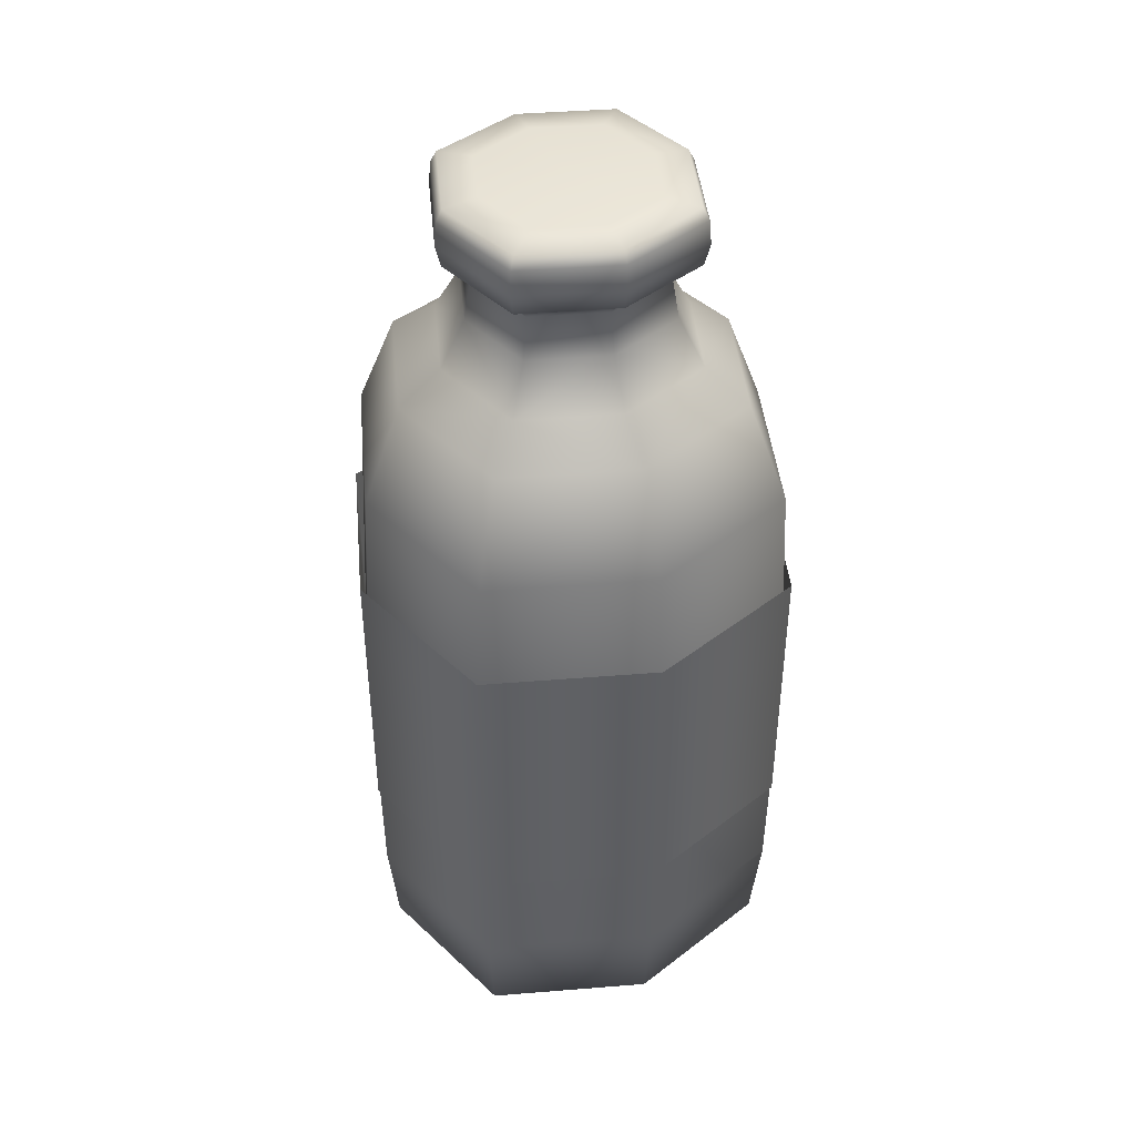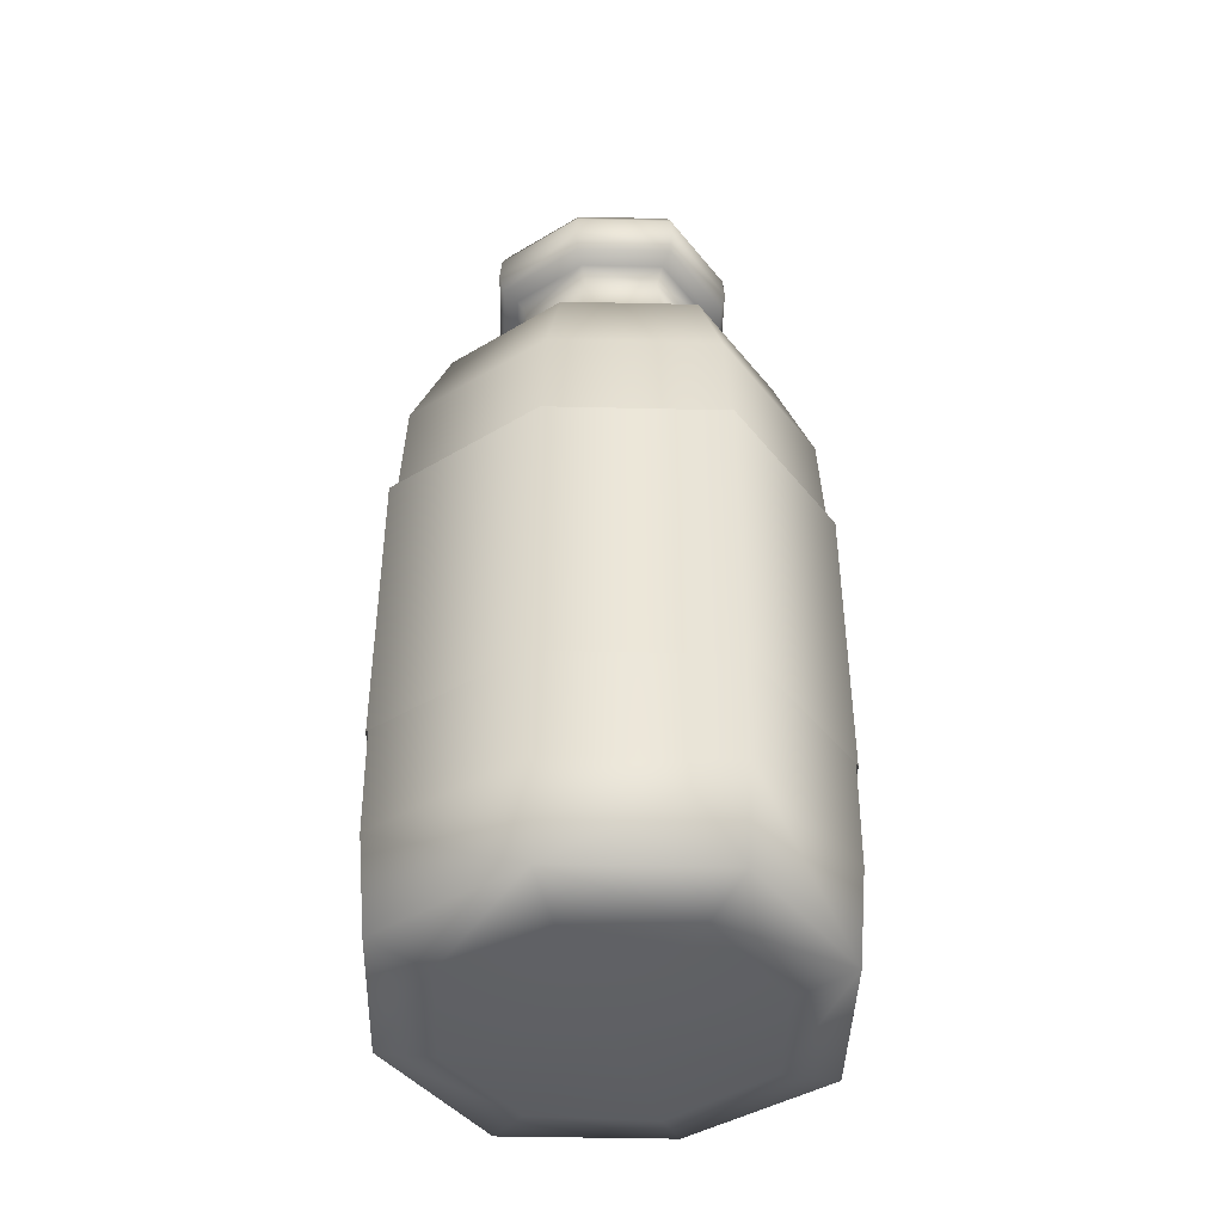
<metadata>
{"format":"obj","ext":"obj","renderer":"f3d","projection":"perspective","resolution":1024,"background":"white","views":[{"elev":42.9,"azim":-23.9,"up":"+Z"},{"elev":-43.3,"azim":-73.1,"up":"+Z"}]}
</metadata>
<code>
g BottleBrushBrewBottle
v 0 -0.2707 0.4448
v -0.2001 -0.2001 0.1323
v -0.203 -0.203 0.4448
v 0 -0.2668 0.1323
v 0.2001 -0.2001 0.1323
v 0.203 -0.203 0.4448
v 0 -0.2707 0.4448
v 0.1912 -0.1912 0.7582
v 0.203 -0.203 0.4448
v 0 -0.2549 0.7582
v -0.1912 -0.1912 0.7582
v -0.203 -0.203 0.4448
v 0 -0.2551 0.01097
v -0.1383 -0.1383 -0.003286
v -0.1913 -0.1913 0.01097
v 0 -0.1835 -0.008276
v 0.1383 -0.1383 -0.003286
v 0.1913 -0.1913 0.01097
v 0 -0.2551 0.01097
v 0.2001 -0.2001 0.1323
v 0.1913 -0.1913 0.01097
v 0 -0.2668 0.1323
v -0.2001 -0.2001 0.1323
v -0.1913 -0.1913 0.01097
v 0 0.2551 0.01097
v 0.1383 0.1383 -0.003286
v 0.1913 0.1913 0.01097
v 0 0.1835 -0.008276
v -0.1383 0.1383 -0.003286
v -0.1913 0.1913 0.01097
v 0 0.2551 0.01097
v -0.2001 0.2001 0.1323
v -0.1913 0.1913 0.01097
v 0 0.2668 0.1323
v 0.2001 0.2001 0.1323
v 0.1913 0.1913 0.01097
v 0.2551 0 0.01097
v 0.1383 -0.1383 -0.003286
v 0.1913 -0.1913 0.01097
v 0.1835 0 -0.008276
v 0.1383 0.1383 -0.003286
v 0.1913 0.1913 0.01097
v 0.2551 0 0.01097
v 0.2001 0.2001 0.1323
v 0.1913 0.1913 0.01097
v 0.2668 0 0.1323
v 0.2001 -0.2001 0.1323
v 0.1913 -0.1913 0.01097
v -0.2551 0 0.01097
v -0.1383 0.1383 -0.003286
v -0.1913 0.1913 0.01097
v -0.1835 0 -0.008276
v -0.1383 -0.1383 -0.003286
v -0.1913 -0.1913 0.01097
v -0.2551 0 0.01097
v -0.2001 -0.2001 0.1323
v -0.1913 -0.1913 0.01097
v -0.2668 0 0.1323
v -0.2001 0.2001 0.1323
v -0.1913 0.1913 0.01097
v 0 0.2707 0.4448
v 0.2001 0.2001 0.1323
v 0.203 0.203 0.4448
v 0 0.2668 0.1323
v -0.2001 0.2001 0.1323
v -0.203 0.203 0.4448
v 0 0.2707 0.4448
v -0.1912 0.1912 0.7582
v -0.203 0.203 0.4448
v 0 0.2549 0.7582
v 0.1912 0.1912 0.7582
v 0.203 0.203 0.4448
v 0.2707 0 0.4448
v 0.2001 -0.2001 0.1323
v 0.203 -0.203 0.4448
v 0.2668 0 0.1323
v 0.2001 0.2001 0.1323
v 0.203 0.203 0.4448
v 0.2707 0 0.4448
v 0.1912 0.1912 0.7582
v 0.203 0.203 0.4448
v 0.2549 0 0.7582
v 0.1912 -0.1912 0.7582
v 0.203 -0.203 0.4448
v -0.2707 0 0.4448
v -0.2001 0.2001 0.1323
v -0.203 0.203 0.4448
v -0.2668 0 0.1323
v -0.2001 -0.2001 0.1323
v -0.203 -0.203 0.4448
v -0.2707 0 0.4448
v -0.1912 -0.1912 0.7582
v -0.203 -0.203 0.4448
v -0.2549 0 0.7582
v -0.1912 0.1912 0.7582
v -0.203 0.203 0.4448
v 0 -0.2312 0.03795
v -0.1734 -0.1734 0.03795
v -0.1253 -0.1253 0.02503
v 0 -0.1663 0.02051
v 0.1253 -0.1253 0.02503
v 0.1734 -0.1734 0.03795
v 0 -0.2312 0.03795
v -0.1813 -0.1813 0.1512
v -0.1734 -0.1734 0.03795
v 0 -0.2418 0.1512
v 0.1813 -0.1813 0.1512
v 0.1734 -0.1734 0.03795
v 0 0.2312 0.03795
v 0.1734 0.1734 0.03795
v 0.1253 0.1253 0.02503
v 0 0.1663 0.02051
v -0.1253 0.1253 0.02503
v -0.1734 0.1734 0.03795
v 0 0.2312 0.03795
v 0.1813 0.1813 0.1512
v 0.1734 0.1734 0.03795
v 0 0.2418 0.1512
v -0.1813 0.1813 0.1512
v -0.1734 0.1734 0.03795
v 0.2312 0 0.03795
v 0.1734 -0.1734 0.03795
v 0.1253 -0.1253 0.02503
v 0.1663 0 0.02051
v 0.1253 0.1253 0.02503
v 0.1734 0.1734 0.03795
v 0.2312 0 0.03795
v 0.1813 -0.1813 0.1512
v 0.1734 -0.1734 0.03795
v 0.2418 0 0.1512
v 0.1813 0.1813 0.1512
v 0.1734 0.1734 0.03795
v -0.2312 0 0.03795
v -0.1734 0.1734 0.03795
v -0.1253 0.1253 0.02503
v -0.1663 0 0.02051
v -0.1253 -0.1253 0.02503
v -0.1734 -0.1734 0.03795
v -0.2312 0 0.03795
v -0.1813 0.1813 0.1512
v -0.1734 0.1734 0.03795
v -0.2418 0 0.1512
v -0.1813 -0.1813 0.1512
v -0.1734 -0.1734 0.03795
v 0 0.2207 0.8434
v 0.1656 0.1656 0.8434
v 0.1794 0.1794 0.7358
v 0 0.2391 0.7358
v -0.1794 0.1794 0.7358
v -0.1656 0.1656 0.8434
v 0 0.2207 0.8434
v 0.1472 0.1472 0.8592
v 0.1656 0.1656 0.8434
v 0 0.1962 0.8592
v -0.1472 0.1472 0.8592
v -0.1656 0.1656 0.8434
v 0 -0.2207 0.8434
v -0.1656 -0.1656 0.8434
v -0.1794 -0.1794 0.7358
v 0 -0.2391 0.7358
v 0.1794 -0.1794 0.7358
v 0.1656 -0.1656 0.8434
v 0 -0.2207 0.8434
v -0.1472 -0.1472 0.8592
v -0.1656 -0.1656 0.8434
v 0 -0.1962 0.8592
v 0.1472 -0.1472 0.8592
v 0.1656 -0.1656 0.8434
v -0.2207 0 0.8434
v -0.1656 0.1656 0.8434
v -0.1794 0.1794 0.7358
v -0.2391 0 0.7358
v -0.1794 -0.1794 0.7358
v -0.1656 -0.1656 0.8434
v -0.2207 0 0.8434
v -0.1472 0.1472 0.8592
v -0.1656 0.1656 0.8434
v -0.1962 0 0.8592
v -0.1472 -0.1472 0.8592
v -0.1656 -0.1656 0.8434
v 0.2207 0 0.8434
v 0.1656 -0.1656 0.8434
v 0.1794 -0.1794 0.7358
v 0.2391 0 0.7358
v 0.1794 0.1794 0.7358
v 0.1656 0.1656 0.8434
v 0.2207 0 0.8434
v 0.1472 -0.1472 0.8592
v 0.1656 -0.1656 0.8434
v 0.1962 0 0.8592
v 0.1472 0.1472 0.8592
v 0.1656 0.1656 0.8434
v 0 0 -0.01469
v 0 0.1835 -0.008276
v -0.1383 0.1383 -0.003286
v -0.1835 0 -0.008276
v 0.1383 0.1383 -0.003286
v -0.1383 -0.1383 -0.003286
v 0.1835 0 -0.008276
v 0 -0.1835 -0.008276
v 0.1383 -0.1383 -0.003286
v 0.2078 0 0.882
v 0.1912 -0.1912 0.7582
v 0.1558 -0.1558 0.882
v 0.2549 0 0.7582
v 0.1166 -0.1166 0.9208
v 0.1912 0.1912 0.7582
v 0.1555 0 0.9208
v 0.1558 0.1558 0.882
v 0.1166 0.1166 0.9208
v -0.2078 0 0.882
v -0.1912 0.1912 0.7582
v -0.1558 0.1558 0.882
v -0.2549 0 0.7582
v -0.1166 0.1166 0.9208
v -0.1912 -0.1912 0.7582
v -0.1555 0 0.9208
v -0.1558 -0.1558 0.882
v -0.1166 -0.1166 0.9208
v 0 0.1245 0.9789
v 0.1166 0.1166 0.9208
v 0.09338 0.09338 0.9789
v 0 0.1555 0.9208
v 0.08665 0.08665 1.03
v -0.1166 0.1166 0.9208
v 0 0.1155 1.03
v -0.09338 0.09338 0.9789
v -0.08665 0.08665 1.03
v 0 -0.1245 0.9789
v -0.1166 -0.1166 0.9208
v -0.09338 -0.09338 0.9789
v 0 -0.1555 0.9208
v -0.08665 -0.08665 1.03
v 0.1166 -0.1166 0.9208
v 0 -0.1155 1.03
v 0.09338 -0.09338 0.9789
v 0.08665 -0.08665 1.03
v 0 0 0.01469
v -0.1253 0.1253 0.02503
v 0 0.1663 0.02051
v -0.1663 0 0.02051
v 0.1253 0.1253 0.02503
v -0.1253 -0.1253 0.02503
v 0.1663 0 0.02051
v 0 -0.1663 0.02051
v 0.1253 -0.1253 0.02503
v 0 -0.2453 0.4444
v -0.1813 -0.1813 0.1512
v 0 -0.2418 0.1512
v -0.184 -0.184 0.4444
v 0.1813 -0.1813 0.1512
v -0.1794 -0.1794 0.7358
v 0.184 -0.184 0.4444
v 0 -0.2391 0.7358
v 0.1794 -0.1794 0.7358
v 0 0.2453 0.4444
v 0 0.2391 0.7358
v 0.1794 0.1794 0.7358
v 0.184 0.184 0.4444
v -0.1794 0.1794 0.7358
v 0.1813 0.1813 0.1512
v -0.184 0.184 0.4444
v 0 0.2418 0.1512
v -0.1813 0.1813 0.1512
v -0.2453 0 0.4444
v -0.2391 0 0.7358
v -0.1794 0.1794 0.7358
v -0.184 0.184 0.4444
v -0.1794 -0.1794 0.7358
v -0.1813 0.1813 0.1512
v -0.184 -0.184 0.4444
v -0.2418 0 0.1512
v -0.1813 -0.1813 0.1512
v 0.2453 0 0.4444
v 0.2391 0 0.7358
v 0.1794 -0.1794 0.7358
v 0.184 -0.184 0.4444
v 0.1794 0.1794 0.7358
v 0.1813 -0.1813 0.1512
v 0.184 0.184 0.4444
v 0.2418 0 0.1512
v 0.1813 0.1813 0.1512
v 0.1245 0 0.9789
v 0.1555 0 0.9208
v 0.1166 -0.1166 0.9208
v 0.09338 -0.09338 0.9789
v 0.1166 0.1166 0.9208
v 0.08665 -0.08665 1.03
v 0.09338 0.09338 0.9789
v 0.1155 0 1.03
v 0.08665 0.08665 1.03
v -0.1245 0 0.9789
v -0.1555 0 0.9208
v -0.1166 0.1166 0.9208
v -0.09338 0.09338 0.9789
v -0.1166 -0.1166 0.9208
v -0.08665 0.08665 1.03
v -0.09338 -0.09338 0.9789
v -0.1155 0 1.03
v -0.08665 -0.08665 1.03
v 0 -0.2078 0.882
v 0 -0.2549 0.7582
v -0.1912 -0.1912 0.7582
v -0.1558 -0.1558 0.882
v 0.1912 -0.1912 0.7582
v -0.1166 -0.1166 0.9208
v 0.1558 -0.1558 0.882
v 0 -0.1555 0.9208
v 0.1166 -0.1166 0.9208
v 0 0.2078 0.882
v 0 0.2549 0.7582
v 0.1912 0.1912 0.7582
v 0.1558 0.1558 0.882
v -0.1912 0.1912 0.7582
v 0.1166 0.1166 0.9208
v -0.1558 0.1558 0.882
v 0 0.1555 0.9208
v -0.1166 0.1166 0.9208
v 0.1294 0 1.047
v 0.1155 0 1.03
v 0.08665 -0.08665 1.03
v 0.09704 -0.09704 1.047
v 0.1112 -0.1112 1.057
v 0.1483 0 1.057
v 0.1294 0 1.047
v 0.09704 0.09704 1.047
v 0.08665 0.08665 1.03
v 0.1155 0 1.03
v 0.1294 0 1.047
v 0.1483 0 1.057
v 0.1112 0.1112 1.057
v 0.09704 0.09704 1.047
v -0.1294 0 1.047
v -0.1155 0 1.03
v -0.08665 0.08665 1.03
v -0.09704 0.09704 1.047
v -0.1112 0.1112 1.057
v -0.1483 0 1.057
v -0.1294 0 1.047
v -0.09704 -0.09704 1.047
v -0.08665 -0.08665 1.03
v -0.1155 0 1.03
v -0.1294 0 1.047
v -0.1483 0 1.057
v -0.1112 -0.1112 1.057
v -0.09704 -0.09704 1.047
v 0 -0.1447 1.129
v -0.1141 -0.1141 1.114
v -0.1085 -0.1085 1.129
v 0 -0.1522 1.114
v 0.1141 -0.1141 1.114
v 0.1085 -0.1085 1.129
v 0 -0.1447 1.129
v 0.07818 -0.07818 1.133
v 0.1085 -0.1085 1.129
v 0 -0.1035 1.134
v -0.07818 -0.07818 1.133
v -0.1085 -0.1085 1.129
v 0 0.1447 1.129
v 0.1141 0.1141 1.114
v 0.1085 0.1085 1.129
v 0 0.1522 1.114
v -0.1141 0.1141 1.114
v -0.1085 0.1085 1.129
v 0 0.1447 1.129
v -0.07818 0.07818 1.133
v -0.1085 0.1085 1.129
v 0 0.1035 1.134
v 0.07818 0.07818 1.133
v 0.1085 0.1085 1.129
v 0.1447 0 1.129
v 0.1141 -0.1141 1.114
v 0.1085 -0.1085 1.129
v 0.1522 0 1.114
v 0.1141 0.1141 1.114
v 0.1085 0.1085 1.129
v 0.1447 0 1.129
v 0.07818 0.07818 1.133
v 0.1085 0.1085 1.129
v 0.1035 0 1.134
v 0.07818 -0.07818 1.133
v 0.1085 -0.1085 1.129
v 0 -0.2707 0.4448
v -0.203 -0.203 0.2631
v -0.203 -0.203 0.4448
v 0 -0.2707 0.2631
v 0.203 -0.203 0.2631
v 0.203 -0.203 0.4448
v 0 -0.2707 0.4448
v 0.203 -0.203 0.6265
v 0.203 -0.203 0.4448
v 0 -0.2707 0.6265
v -0.203 -0.203 0.6265
v -0.203 -0.203 0.4448
v 0 0.2707 0.4448
v 0.203 0.203 0.2631
v 0.203 0.203 0.4448
v 0 0.2707 0.2631
v -0.203 0.203 0.2631
v -0.203 0.203 0.4448
v 0 0.2707 0.4448
v -0.203 0.203 0.6265
v -0.203 0.203 0.4448
v 0 0.2707 0.6265
v 0.203 0.203 0.6265
v 0.203 0.203 0.4448
v 0.2707 0 0.4448
v 0.203 -0.203 0.2631
v 0.203 -0.203 0.4448
v 0.2707 0 0.2631
v 0.203 0.203 0.2631
v 0.203 0.203 0.4448
v 0.2707 0 0.4448
v 0.203 0.203 0.6265
v 0.203 0.203 0.4448
v 0.2707 0 0.6265
v 0.203 -0.203 0.6265
v 0.203 -0.203 0.4448
v -0.2707 0 0.4448
v -0.203 0.203 0.2631
v -0.203 0.203 0.4448
v -0.2707 0 0.2631
v -0.203 -0.203 0.2631
v -0.203 -0.203 0.4448
v -0.2707 0 0.4448
v -0.203 -0.203 0.6265
v -0.203 -0.203 0.4448
v -0.2707 0 0.6265
v -0.203 0.203 0.6265
v -0.203 0.203 0.4448
v 0 0.1294 1.047
v 0 0.1483 1.057
v -0.1112 0.1112 1.057
v -0.09704 0.09704 1.047
v 0.1112 0.1112 1.057
v -0.08665 0.08665 1.03
v 0.09704 0.09704 1.047
v 0 0.1155 1.03
v 0.08665 0.08665 1.03
v 0 -0.1294 1.047
v 0 -0.1483 1.057
v 0.1112 -0.1112 1.057
v 0.09704 -0.09704 1.047
v -0.1112 -0.1112 1.057
v 0.08665 -0.08665 1.03
v -0.09704 -0.09704 1.047
v 0 -0.1155 1.03
v -0.08665 -0.08665 1.03
v 0 0 1.136
v -0.07818 0.07818 1.133
v 0 0.1035 1.134
v -0.1035 0 1.134
v 0.07818 0.07818 1.133
v -0.07818 -0.07818 1.133
v 0.1035 0 1.134
v 0 -0.1035 1.134
v 0.07818 -0.07818 1.133
v -0.1447 0 1.129
v -0.1035 0 1.134
v -0.07818 -0.07818 1.133
v -0.1085 -0.1085 1.129
v -0.07818 0.07818 1.133
v -0.1141 -0.1141 1.114
v -0.1085 0.1085 1.129
v -0.1522 0 1.114
v -0.1141 0.1141 1.114
v 0 0.1546 1.085
v -0.116 0.116 1.085
v -0.1112 0.1112 1.057
v 0 0.1483 1.057
v -0.1141 0.1141 1.114
v 0.1112 0.1112 1.057
v 0 0.1522 1.114
v 0.116 0.116 1.085
v 0.1141 0.1141 1.114
v 0.1546 0 1.085
v 0.116 0.116 1.085
v 0.1112 0.1112 1.057
v 0.1483 0 1.057
v 0.1141 0.1141 1.114
v 0.1112 -0.1112 1.057
v 0.1522 0 1.114
v 0.116 -0.116 1.085
v 0.1141 -0.1141 1.114
v 0 -0.1546 1.085
v -0.1112 -0.1112 1.057
v -0.116 -0.116 1.085
v 0 -0.1483 1.057
v -0.1141 -0.1141 1.114
v 0.1112 -0.1112 1.057
v 0 -0.1522 1.114
v 0.116 -0.116 1.085
v 0.1141 -0.1141 1.114
v -0.1546 0 1.085
v -0.1483 0 1.057
v -0.1112 0.1112 1.057
v -0.116 0.116 1.085
v -0.1112 -0.1112 1.057
v -0.1141 0.1141 1.114
v -0.116 -0.116 1.085
v -0.1522 0 1.114
v -0.1141 -0.1141 1.114
v 0 -0.2707 0.4448
v -0.203 -0.203 0.4448
v -0.203 -0.203 0.2631
v 0 -0.2707 0.2631
v -0.203 -0.203 0.6265
v 0.203 -0.203 0.2631
v 0 -0.2707 0.6265
v 0.203 -0.203 0.4448
v 0.203 -0.203 0.6265
v 0 0.2707 0.4448
v 0.203 0.203 0.4448
v 0.203 0.203 0.2631
v 0 0.2707 0.2631
v 0.203 0.203 0.6265
v -0.203 0.203 0.2631
v 0 0.2707 0.6265
v -0.203 0.203 0.4448
v -0.203 0.203 0.6265
v 0.2707 0 0.4448
v 0.203 -0.203 0.4448
v 0.203 -0.203 0.2631
v 0.2707 0 0.2631
v 0.203 -0.203 0.6265
v 0.203 0.203 0.2631
v 0.2707 0 0.6265
v 0.203 0.203 0.4448
v 0.203 0.203 0.6265
v -0.2707 0 0.4448
v -0.203 0.203 0.4448
v -0.203 0.203 0.2631
v -0.2707 0 0.2631
v -0.203 0.203 0.6265
v -0.203 -0.203 0.2631
v -0.2707 0 0.6265
v -0.203 -0.203 0.4448
v -0.203 -0.203 0.6265
g BottleBrushBrewBottle_0
f 3 2 1
f 2 4 1
f 4 5 1
f 5 6 1
f 9 8 7
f 8 10 7
f 10 11 7
f 11 12 7
f 15 14 13
f 14 16 13
f 16 17 13
f 17 18 13
f 21 20 19
f 20 22 19
f 22 23 19
f 23 24 19
f 27 26 25
f 26 28 25
f 28 29 25
f 29 30 25
f 33 32 31
f 32 34 31
f 34 35 31
f 35 36 31
f 39 38 37
f 38 40 37
f 40 41 37
f 41 42 37
f 45 44 43
f 44 46 43
f 46 47 43
f 47 48 43
f 51 50 49
f 50 52 49
f 52 53 49
f 53 54 49
f 57 56 55
f 56 58 55
f 58 59 55
f 59 60 55
f 63 62 61
f 62 64 61
f 64 65 61
f 65 66 61
f 69 68 67
f 68 70 67
f 70 71 67
f 71 72 67
f 75 74 73
f 74 76 73
f 76 77 73
f 77 78 73
f 81 80 79
f 80 82 79
f 82 83 79
f 83 84 79
f 87 86 85
f 86 88 85
f 88 89 85
f 89 90 85
f 93 92 91
f 92 94 91
f 94 95 91
f 95 96 91
f 99 98 97
f 100 99 97
f 101 100 97
f 102 101 97
f 105 104 103
f 104 106 103
f 106 107 103
f 107 108 103
f 111 110 109
f 112 111 109
f 113 112 109
f 114 113 109
f 117 116 115
f 116 118 115
f 118 119 115
f 119 120 115
f 123 122 121
f 124 123 121
f 125 124 121
f 126 125 121
f 129 128 127
f 128 130 127
f 130 131 127
f 131 132 127
f 135 134 133
f 136 135 133
f 137 136 133
f 138 137 133
f 141 140 139
f 140 142 139
f 142 143 139
f 143 144 139
f 147 146 145
f 148 147 145
f 149 148 145
f 150 149 145
f 153 152 151
f 152 154 151
f 154 155 151
f 155 156 151
f 159 158 157
f 160 159 157
f 161 160 157
f 162 161 157
f 165 164 163
f 164 166 163
f 166 167 163
f 167 168 163
f 171 170 169
f 172 171 169
f 173 172 169
f 174 173 169
f 177 176 175
f 176 178 175
f 178 179 175
f 179 180 175
f 183 182 181
f 184 183 181
f 185 184 181
f 186 185 181
f 189 188 187
f 188 190 187
f 190 191 187
f 191 192 187
f 195 194 193
f 196 195 193
f 194 197 193
f 198 196 193
f 197 199 193
f 200 198 193
f 199 201 193
f 201 200 193
f 204 203 202
f 203 205 202
f 206 204 202
f 205 207 202
f 208 206 202
f 207 209 202
f 210 208 202
f 209 210 202
f 213 212 211
f 212 214 211
f 215 213 211
f 214 216 211
f 217 215 211
f 216 218 211
f 219 217 211
f 218 219 211
f 222 221 220
f 221 223 220
f 224 222 220
f 223 225 220
f 226 224 220
f 225 227 220
f 228 226 220
f 227 228 220
f 231 230 229
f 230 232 229
f 233 231 229
f 232 234 229
f 235 233 229
f 234 236 229
f 237 235 229
f 236 237 229
f 240 239 238
f 239 241 238
f 242 240 238
f 241 243 238
f 244 242 238
f 243 245 238
f 246 244 238
f 245 246 238
f 249 248 247
f 248 250 247
f 251 249 247
f 250 252 247
f 253 251 247
f 252 254 247
f 255 253 247
f 254 255 247
f 258 257 256
f 259 258 256
f 257 260 256
f 261 259 256
f 260 262 256
f 263 261 256
f 262 264 256
f 264 263 256
f 267 266 265
f 268 267 265
f 266 269 265
f 270 268 265
f 269 271 265
f 272 270 265
f 271 273 265
f 273 272 265
f 276 275 274
f 277 276 274
f 275 278 274
f 279 277 274
f 278 280 274
f 281 279 274
f 280 282 274
f 282 281 274
f 285 284 283
f 286 285 283
f 284 287 283
f 288 286 283
f 287 289 283
f 290 288 283
f 289 291 283
f 291 290 283
f 294 293 292
f 295 294 292
f 293 296 292
f 297 295 292
f 296 298 292
f 299 297 292
f 298 300 292
f 300 299 292
f 303 302 301
f 304 303 301
f 302 305 301
f 306 304 301
f 305 307 301
f 308 306 301
f 307 309 301
f 309 308 301
f 312 311 310
f 313 312 310
f 311 314 310
f 315 313 310
f 314 316 310
f 317 315 310
f 316 318 310
f 318 317 310
g BottleBrushBrewBottle_1
f 321 320 319
f 322 321 319
f 323 322 319
f 324 323 319
f 327 326 325
f 328 327 325
f 331 330 329
f 332 331 329
f 335 334 333
f 336 335 333
f 337 336 333
f 338 337 333
f 341 340 339
f 342 341 339
f 345 344 343
f 346 345 343
f 349 348 347
f 348 350 347
f 350 351 347
f 351 352 347
f 355 354 353
f 354 356 353
f 356 357 353
f 357 358 353
f 361 360 359
f 360 362 359
f 362 363 359
f 363 364 359
f 367 366 365
f 366 368 365
f 368 369 365
f 369 370 365
f 373 372 371
f 372 374 371
f 374 375 371
f 375 376 371
f 379 378 377
f 378 380 377
f 380 381 377
f 381 382 377
f 385 384 383
f 384 386 383
f 386 387 383
f 387 388 383
f 391 390 389
f 390 392 389
f 392 393 389
f 393 394 389
f 397 396 395
f 396 398 395
f 398 399 395
f 399 400 395
f 403 402 401
f 402 404 401
f 404 405 401
f 405 406 401
f 409 408 407
f 408 410 407
f 410 411 407
f 411 412 407
f 415 414 413
f 414 416 413
f 416 417 413
f 417 418 413
f 421 420 419
f 420 422 419
f 422 423 419
f 423 424 419
f 427 426 425
f 426 428 425
f 428 429 425
f 429 430 425
f 433 432 431
f 434 433 431
f 432 435 431
f 436 434 431
f 435 437 431
f 438 436 431
f 437 439 431
f 439 438 431
f 442 441 440
f 443 442 440
f 441 444 440
f 445 443 440
f 444 446 440
f 447 445 440
f 446 448 440
f 448 447 440
f 451 450 449
f 450 452 449
f 453 451 449
f 452 454 449
f 455 453 449
f 454 456 449
f 457 455 449
f 456 457 449
f 460 459 458
f 461 460 458
f 459 462 458
f 463 461 458
f 462 464 458
f 465 463 458
f 464 466 458
f 466 465 458
f 469 468 467
f 470 469 467
f 468 471 467
f 472 470 467
f 471 473 467
f 474 472 467
f 473 475 467
f 475 474 467
f 478 477 476
f 479 478 476
f 477 480 476
f 481 479 476
f 480 482 476
f 483 481 476
f 482 484 476
f 484 483 476
f 487 486 485
f 486 488 485
f 489 487 485
f 488 490 485
f 491 489 485
f 490 492 485
f 493 491 485
f 492 493 485
f 496 495 494
f 497 496 494
f 495 498 494
f 499 497 494
f 498 500 494
f 501 499 494
f 500 502 494
f 502 501 494
f 505 504 503
f 506 505 503
f 504 507 503
f 508 506 503
f 507 509 503
f 510 508 503
f 509 511 503
f 511 510 503
f 514 513 512
f 515 514 512
f 513 516 512
f 517 515 512
f 516 518 512
f 519 517 512
f 518 520 512
f 520 519 512
f 523 522 521
f 524 523 521
f 522 525 521
f 526 524 521
f 525 527 521
f 528 526 521
f 527 529 521
f 529 528 521
f 532 531 530
f 533 532 530
f 531 534 530
f 535 533 530
f 534 536 530
f 537 535 530
f 536 538 530
f 538 537 530

</code>
